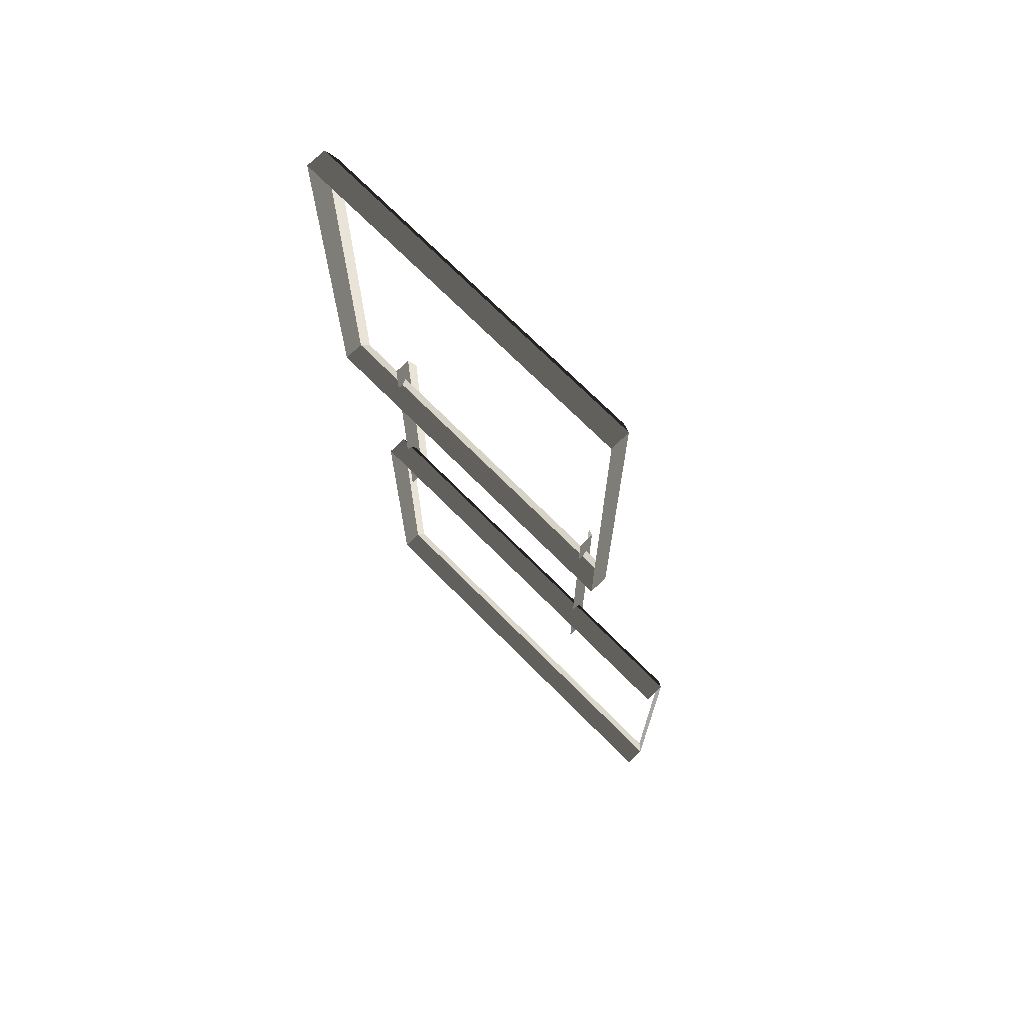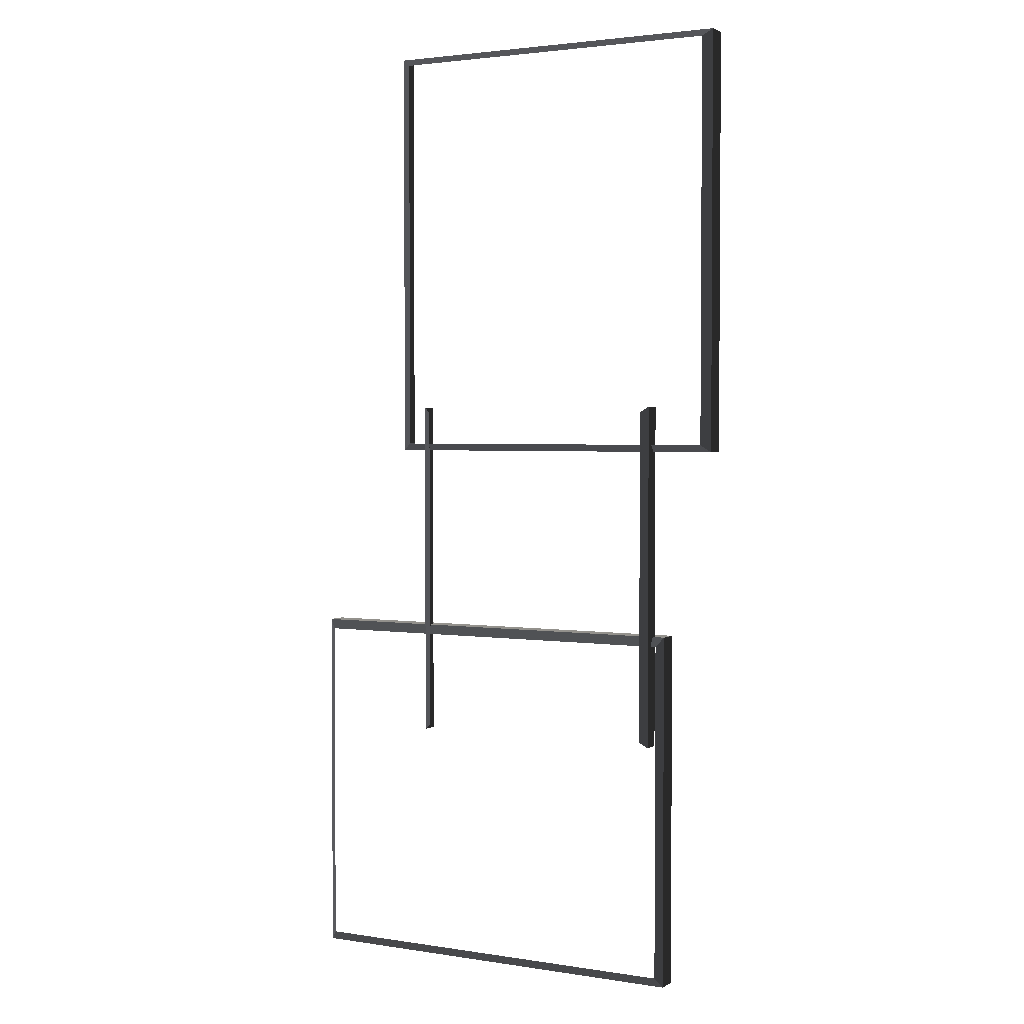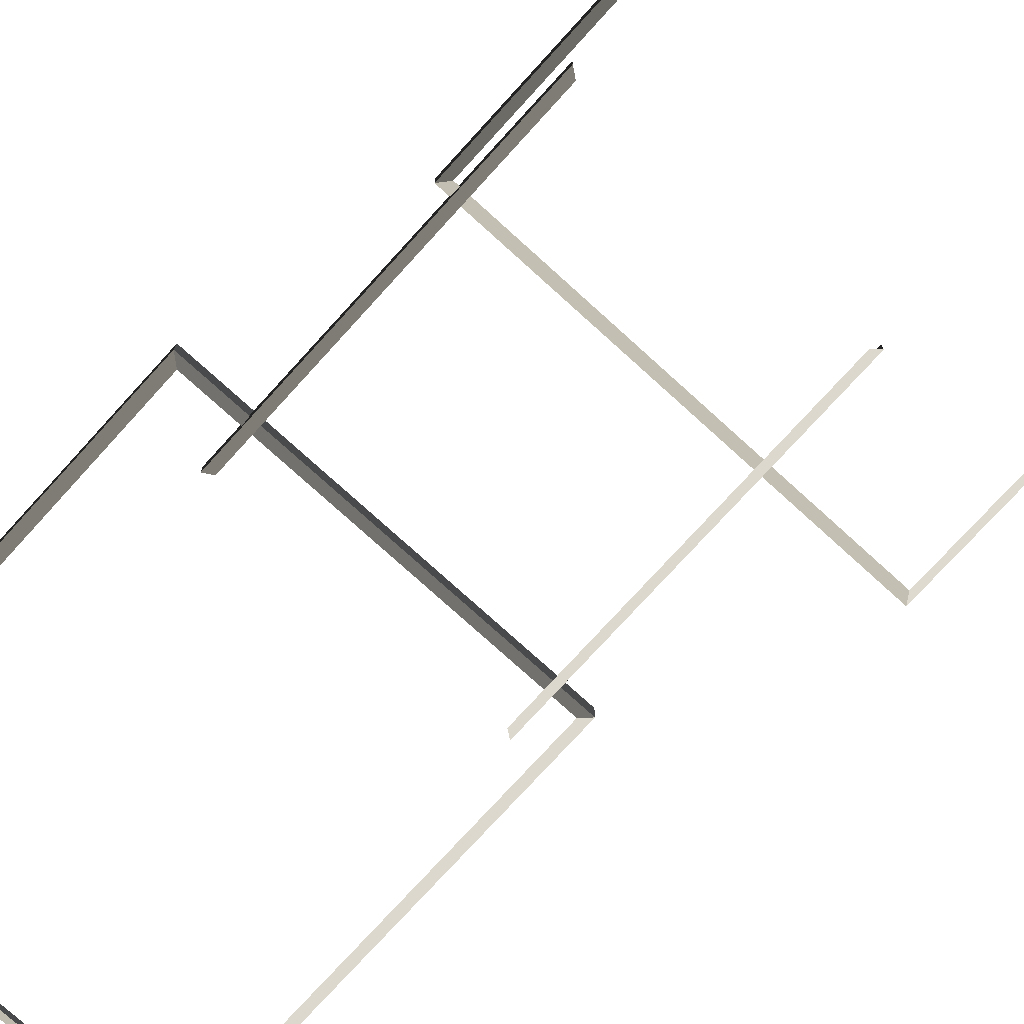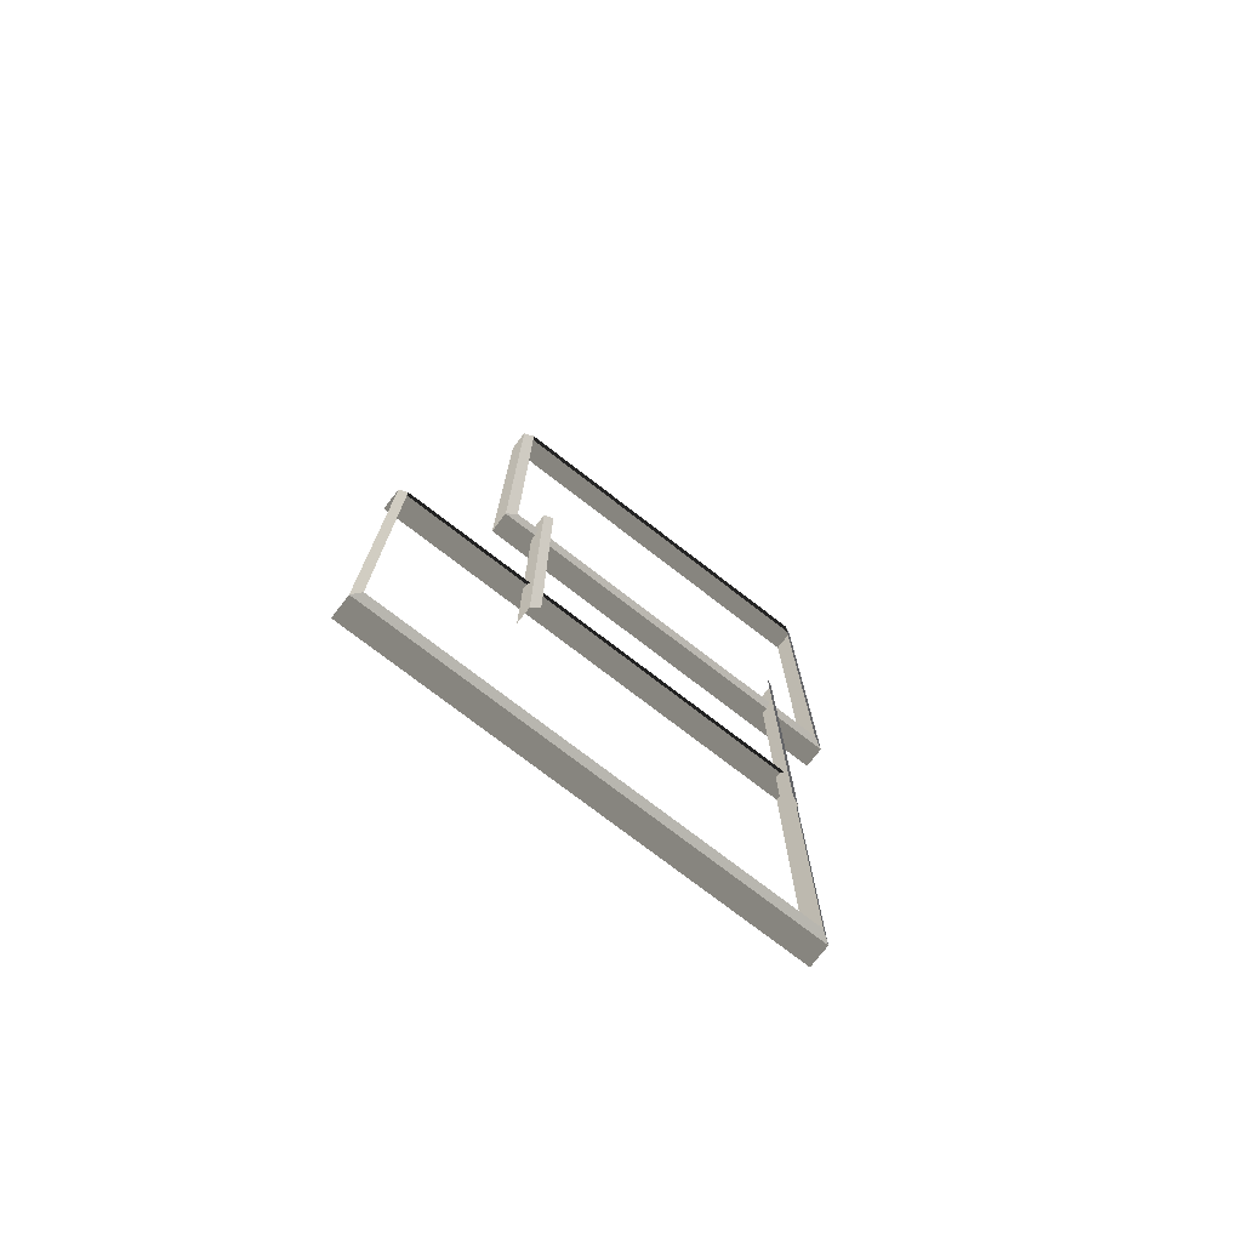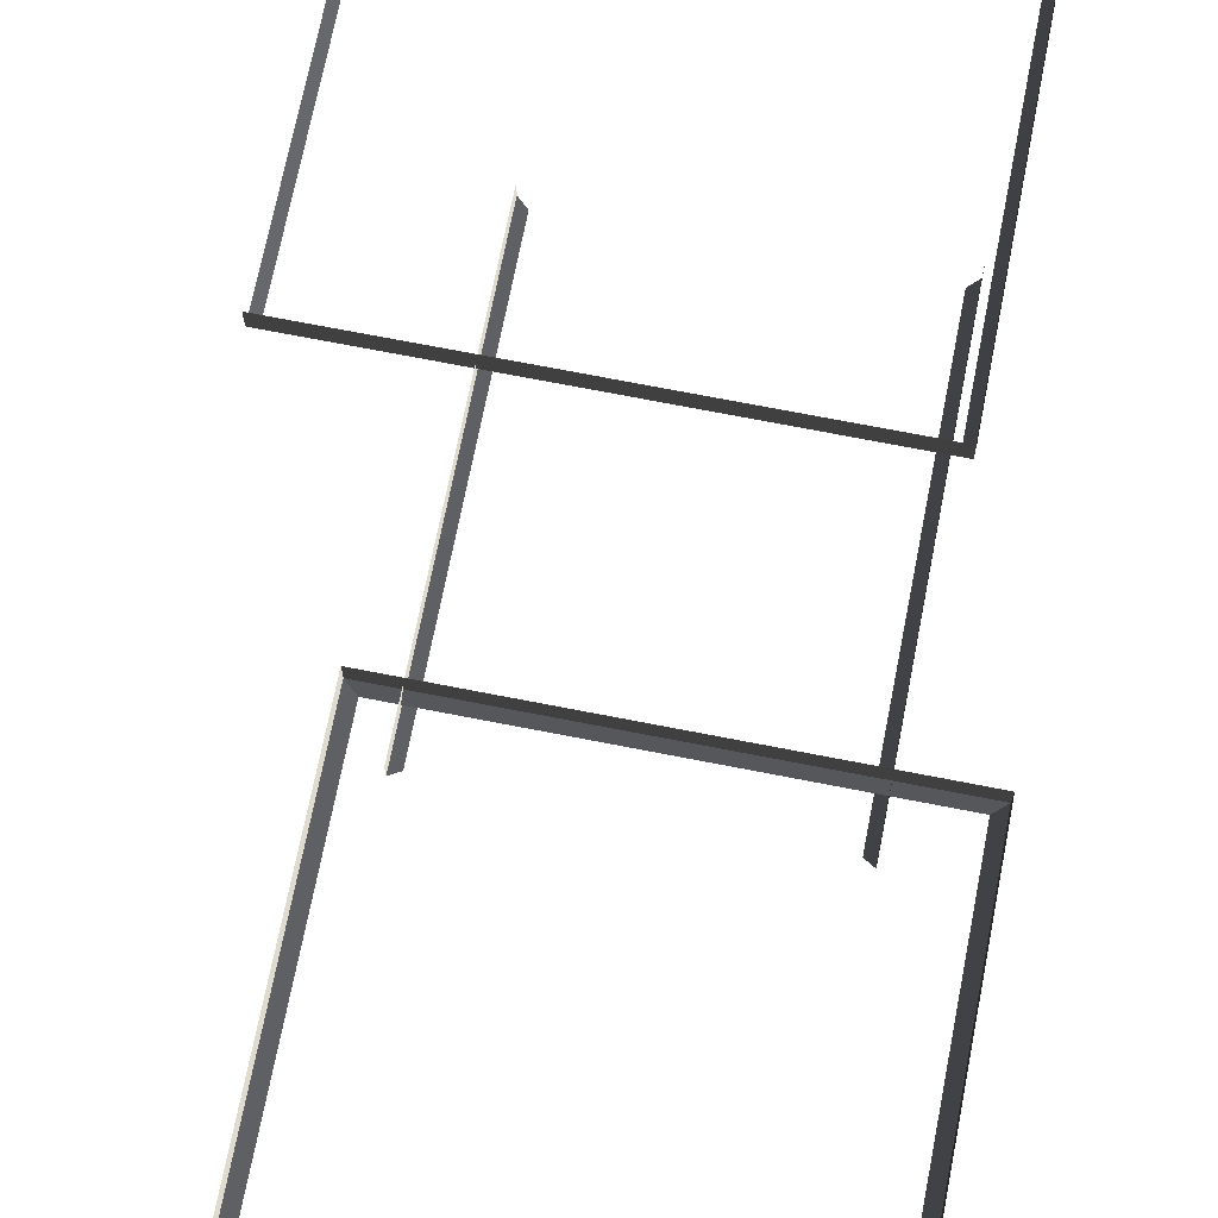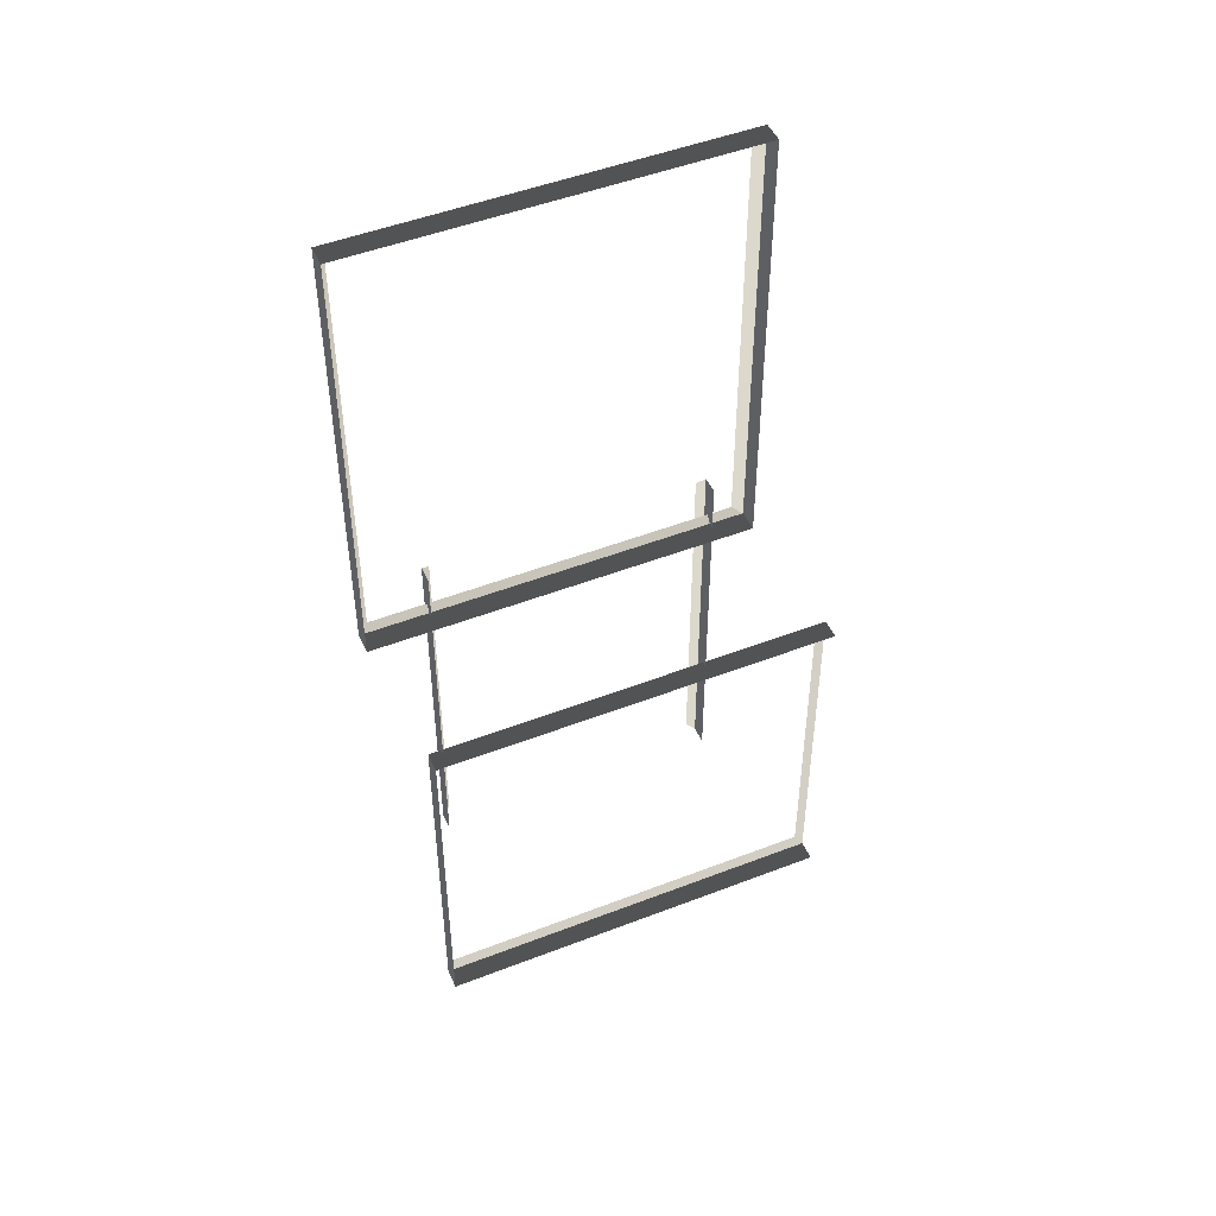
<metadata>
{"format":"obj","ext":"obj","renderer":"f3d","projection":"perspective","resolution":1024,"background":"white","views":[{"elev":71.8,"azim":45.2,"up":"+Y"},{"elev":2.6,"azim":-151.2,"up":"+Y"},{"elev":-75.7,"azim":-42.3,"up":"+Z"},{"elev":-75.7,"azim":142.4,"up":"+Y"},{"elev":70.4,"azim":-168.9,"up":"+Z"},{"elev":48.3,"azim":-23.5,"up":"+Y"}]}
</metadata>
<code>
v -0.9954 0.4695 0.4622
v -0.8321 0.3469 0.5438
v -0.8321 7.496 0.5438
v -0.9954 7.374 0.4622
v -0.8321 7.496 0.5438
v -0.8321 7.496 0.8882
v -6.965 7.496 0.8882
v -6.965 7.496 0.5438
v -6.802 7.374 0.4622
v -6.965 7.496 0.5438
v -6.965 0.3469 0.5438
v -6.802 0.4696 0.4622
v -6.802 0.4696 0.4622
v -6.965 0.3469 0.5438
v -0.8321 0.3469 0.5438
v -0.9954 0.4695 0.4622
v -0.9954 7.374 0.4622
v -0.8321 7.496 0.5438
v -6.965 7.496 0.5438
v -6.802 7.374 0.4622
v -0.8321 0.3469 0.5438
v -0.8321 0.3469 0.8882
v -0.8321 7.496 0.8882
v -0.8321 7.496 0.5438
v -6.965 7.496 0.5438
v -6.965 7.496 0.8882
v -6.965 0.3469 0.8882
v -6.965 0.3469 0.5438
v -6.965 0.3469 0.5438
v -6.965 0.3469 0.8882
v -0.8321 0.3469 0.8882
v -0.8321 0.3469 0.5438
v -6.1 -8.999 0.5438
v -6.1 -8.999 0.8882
v 0.8189 -9.008 0.8882
v 0.8189 -9.008 0.5438
v 0.8189 -2.875 0.5438
v 0.8189 -2.875 0.8882
v -6.1 -2.866 0.8882
v -6.1 -2.866 0.5438
v -5.977 -3.029 0.4622
v -6.1 -2.866 0.5438
v -6.1 -8.999 0.5438
v -5.977 -8.836 0.4622
v 0.6964 -8.845 0.4622
v 0.8189 -9.008 0.5438
v 0.8189 -2.875 0.5438
v 0.6963 -3.038 0.4622
v -5.977 -8.836 0.4622
v -6.1 -8.999 0.5438
v 0.8189 -9.008 0.5438
v 0.6964 -8.845 0.4622
v -6.1 -2.866 0.5438
v -6.1 -2.866 0.8882
v -6.1 -8.999 0.8882
v -6.1 -8.999 0.5438
v 0.6963 -3.038 0.4622
v 0.8189 -2.875 0.5438
v -6.1 -2.866 0.5438
v -5.977 -3.029 0.4622
v -1.521 -4.684 0.2865
v -1.387 -4.785 0.3534
v -1.387 1.128 0.3534
v -1.521 1.027 0.2865
v -5.75 1.027 0.2865
v -5.884 1.128 0.3534
v -5.884 -4.785 0.3534
v -5.75 -4.684 0.2865
v -1.387 -4.785 0.3534
v -1.387 -4.785 0.6355
v -1.387 1.128 0.6355
v -1.387 1.128 0.3534
v -5.884 1.128 0.3534
v -5.884 1.128 0.6355
v -5.884 -4.785 0.6355
v -5.884 -4.785 0.3534
g Building_small_t1.070_36603_170
f 1 3 2
f 1 4 3
f 5 7 6
f 5 8 7
f 9 11 10
f 9 12 11
f 13 15 14
f 13 16 15
f 17 19 18
f 17 20 19
f 21 23 22
f 21 24 23
f 25 27 26
f 25 28 27
f 29 31 30
f 29 32 31
f 33 35 34
f 33 36 35
f 37 39 38
f 37 40 39
f 41 43 42
f 41 44 43
f 45 47 46
f 45 48 47
f 49 51 50
f 49 52 51
f 53 55 54
f 53 56 55
f 57 59 58
f 57 60 59
f 61 63 62
f 61 64 63
f 65 67 66
f 65 68 67
f 69 71 70
f 69 72 71
f 73 75 74
f 73 76 75

</code>
